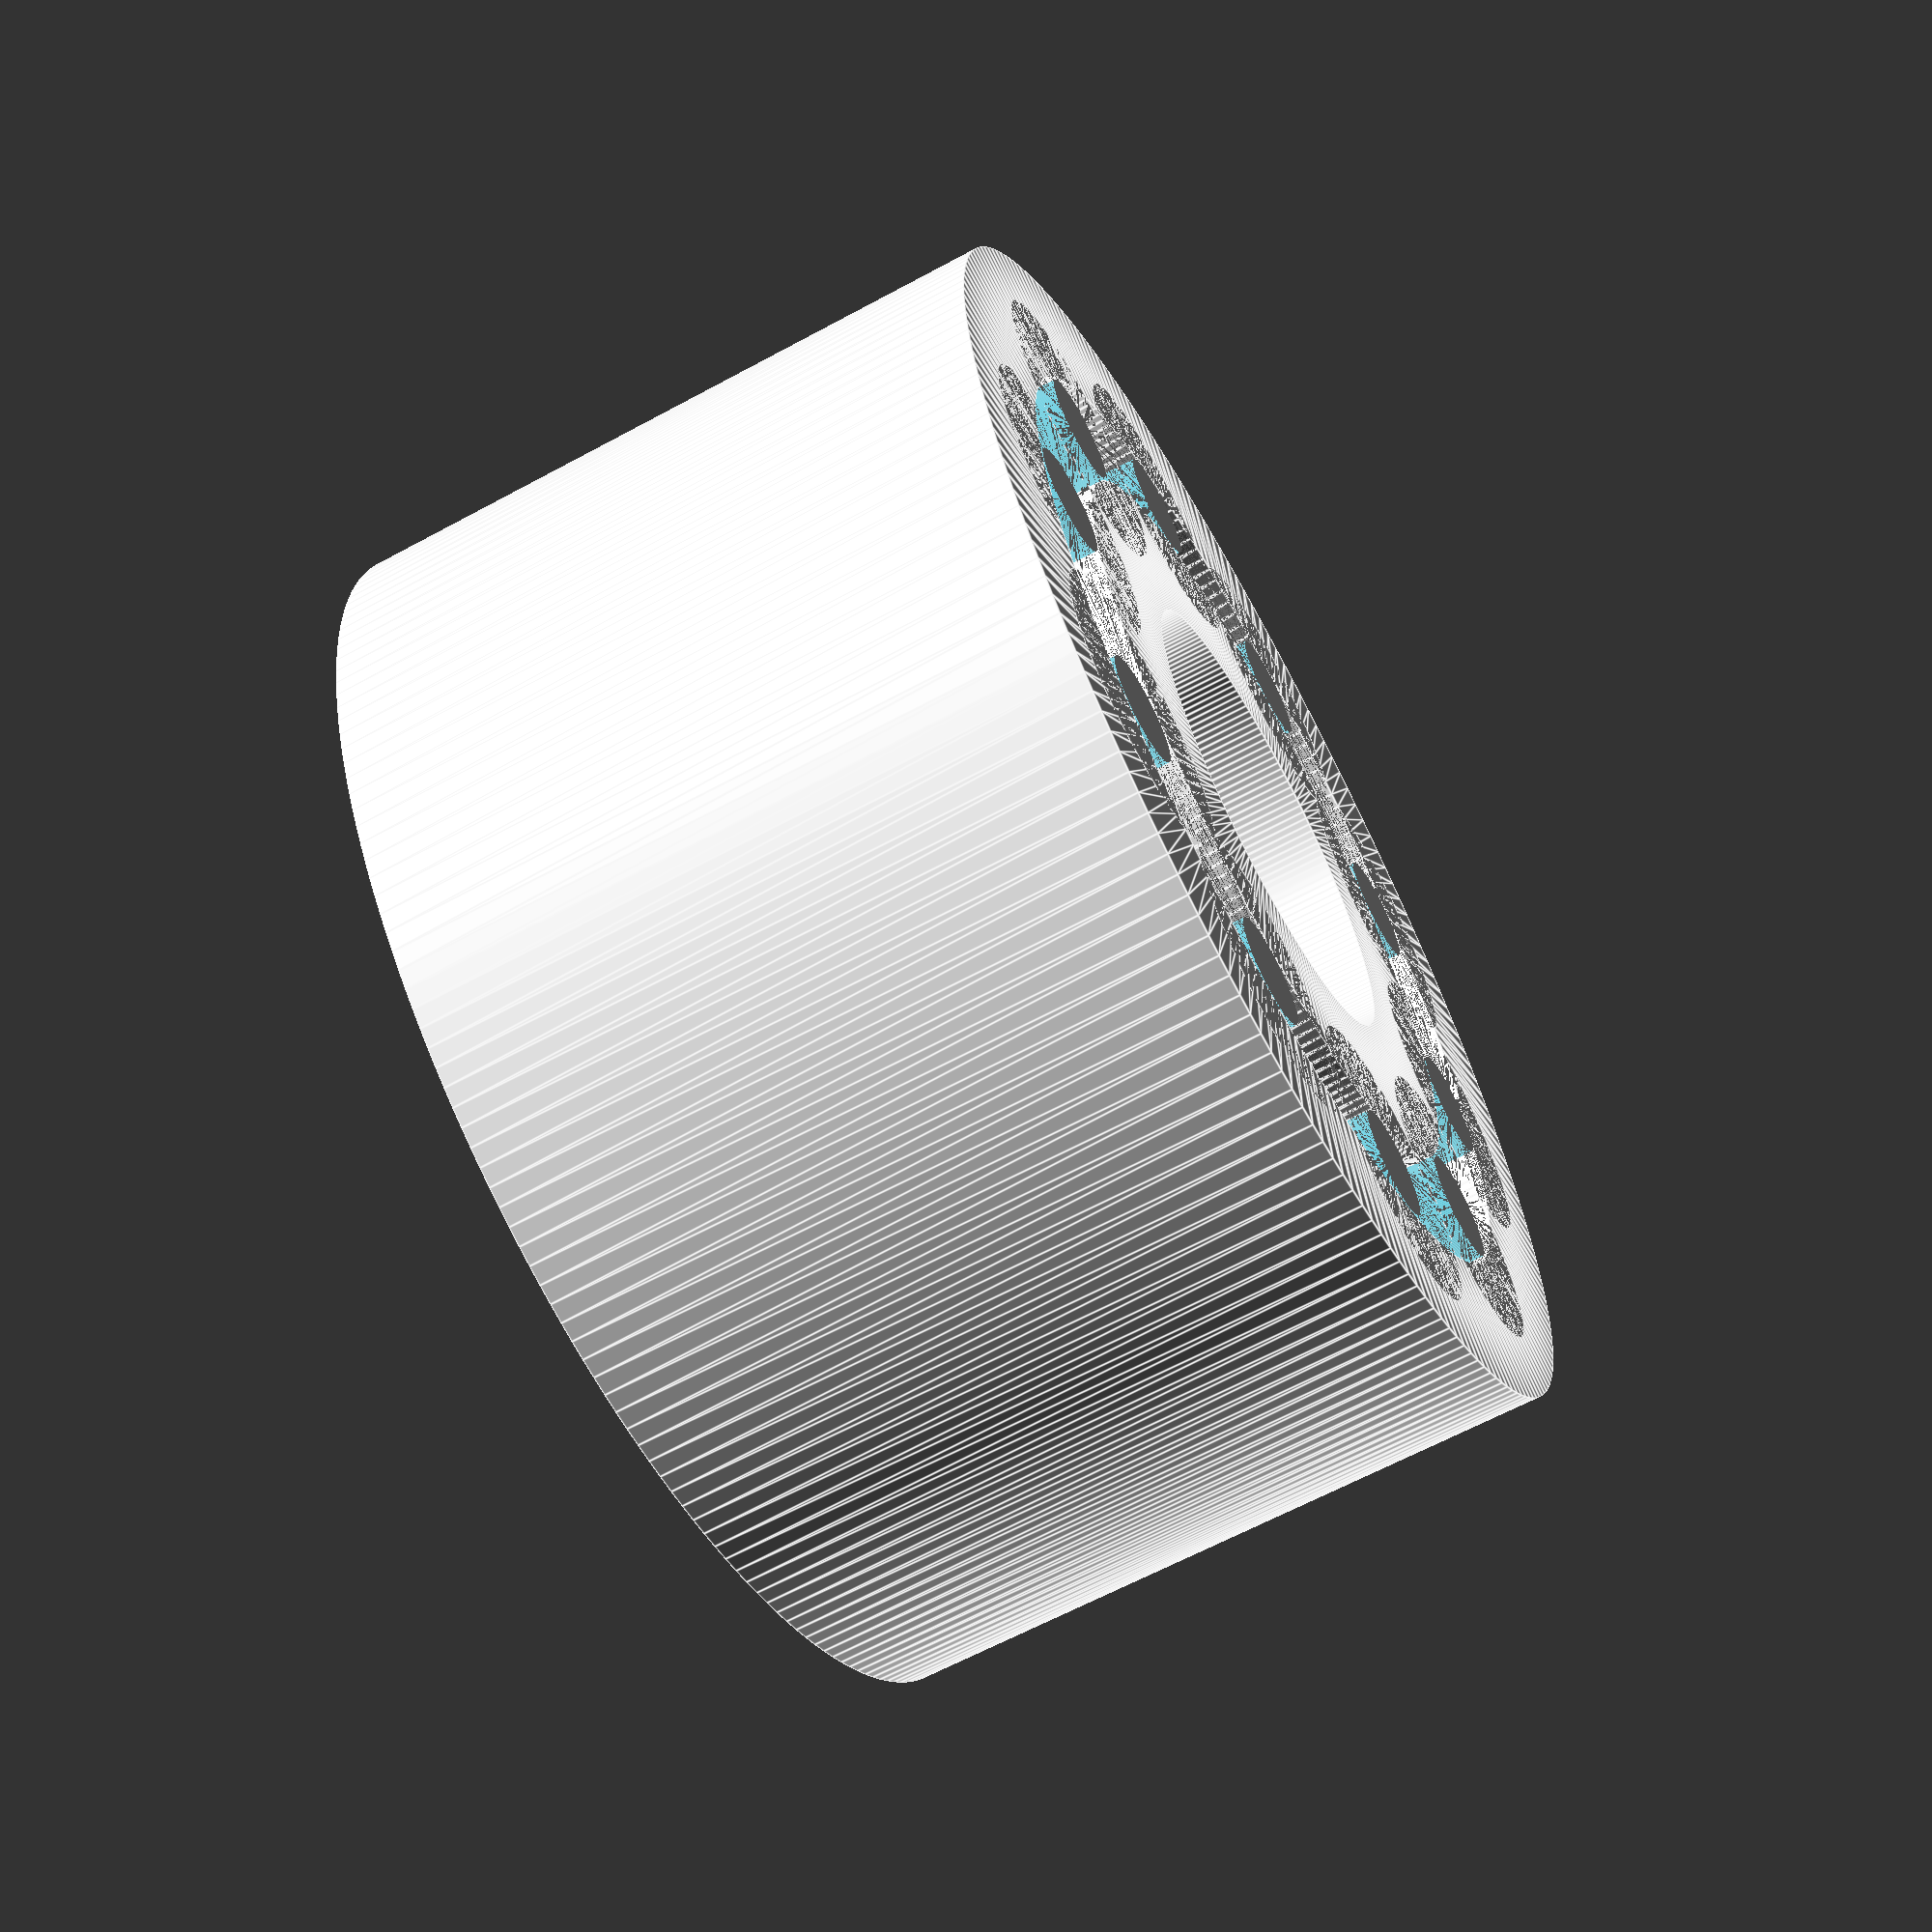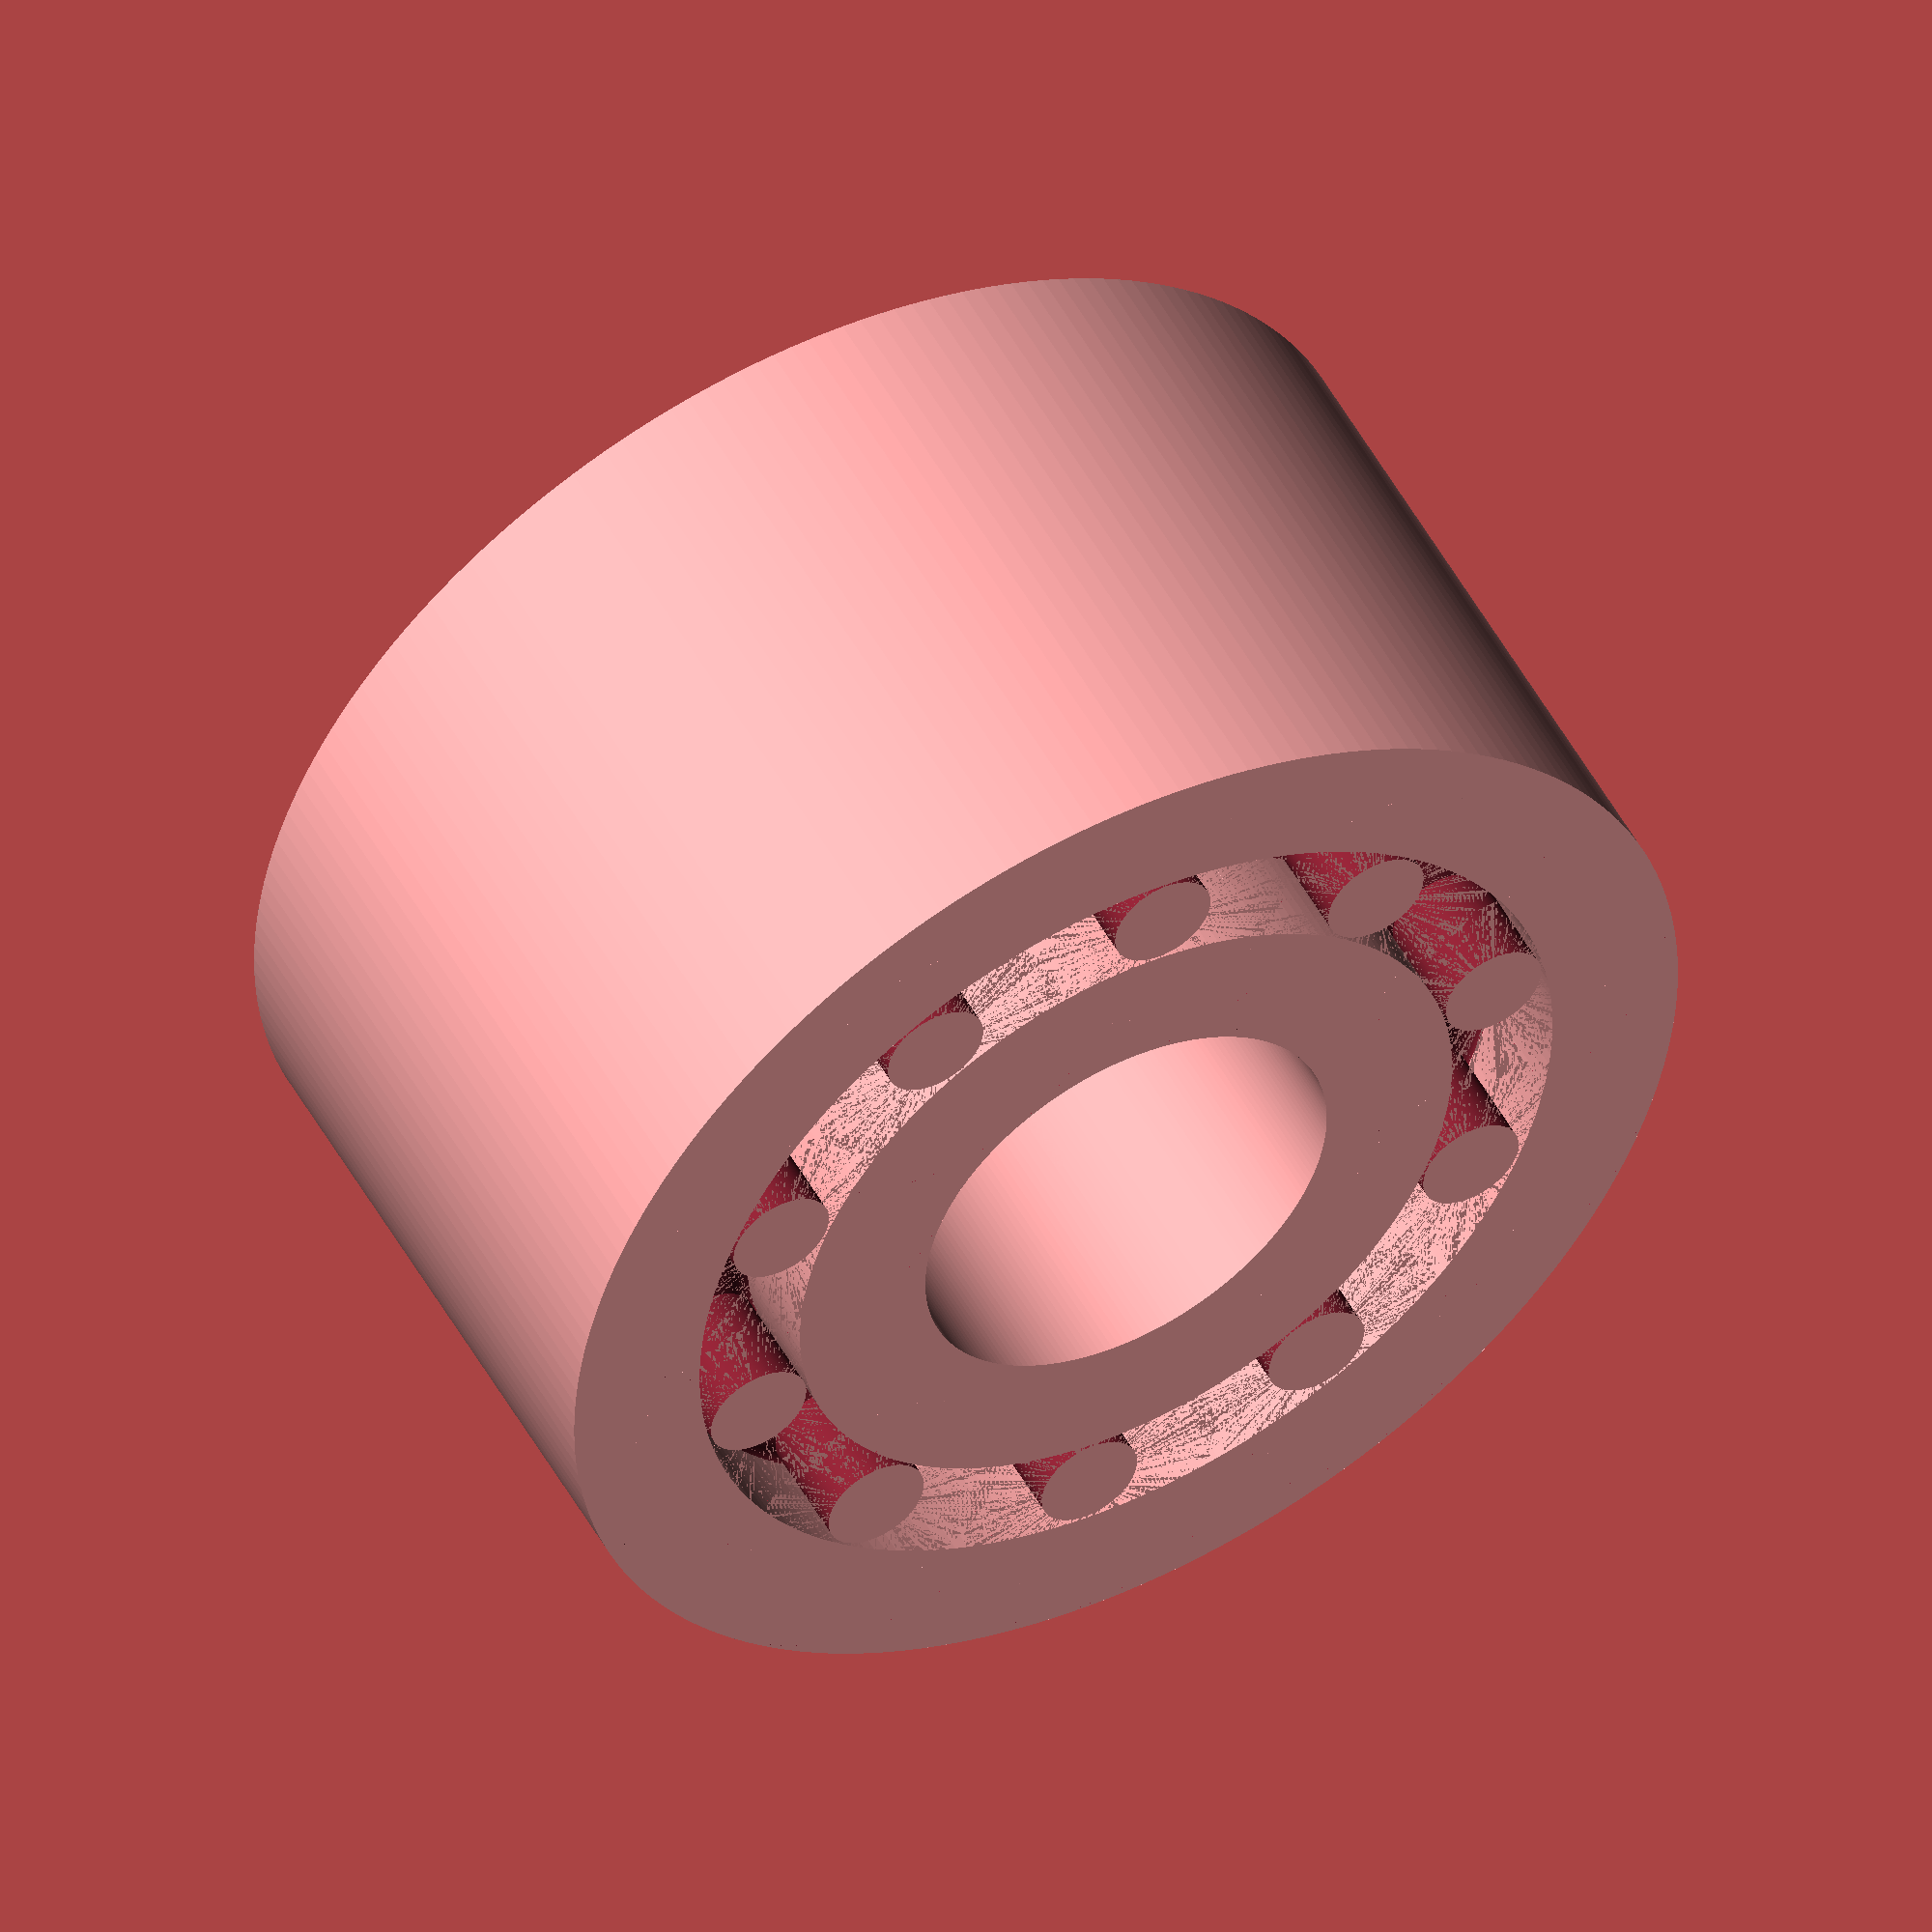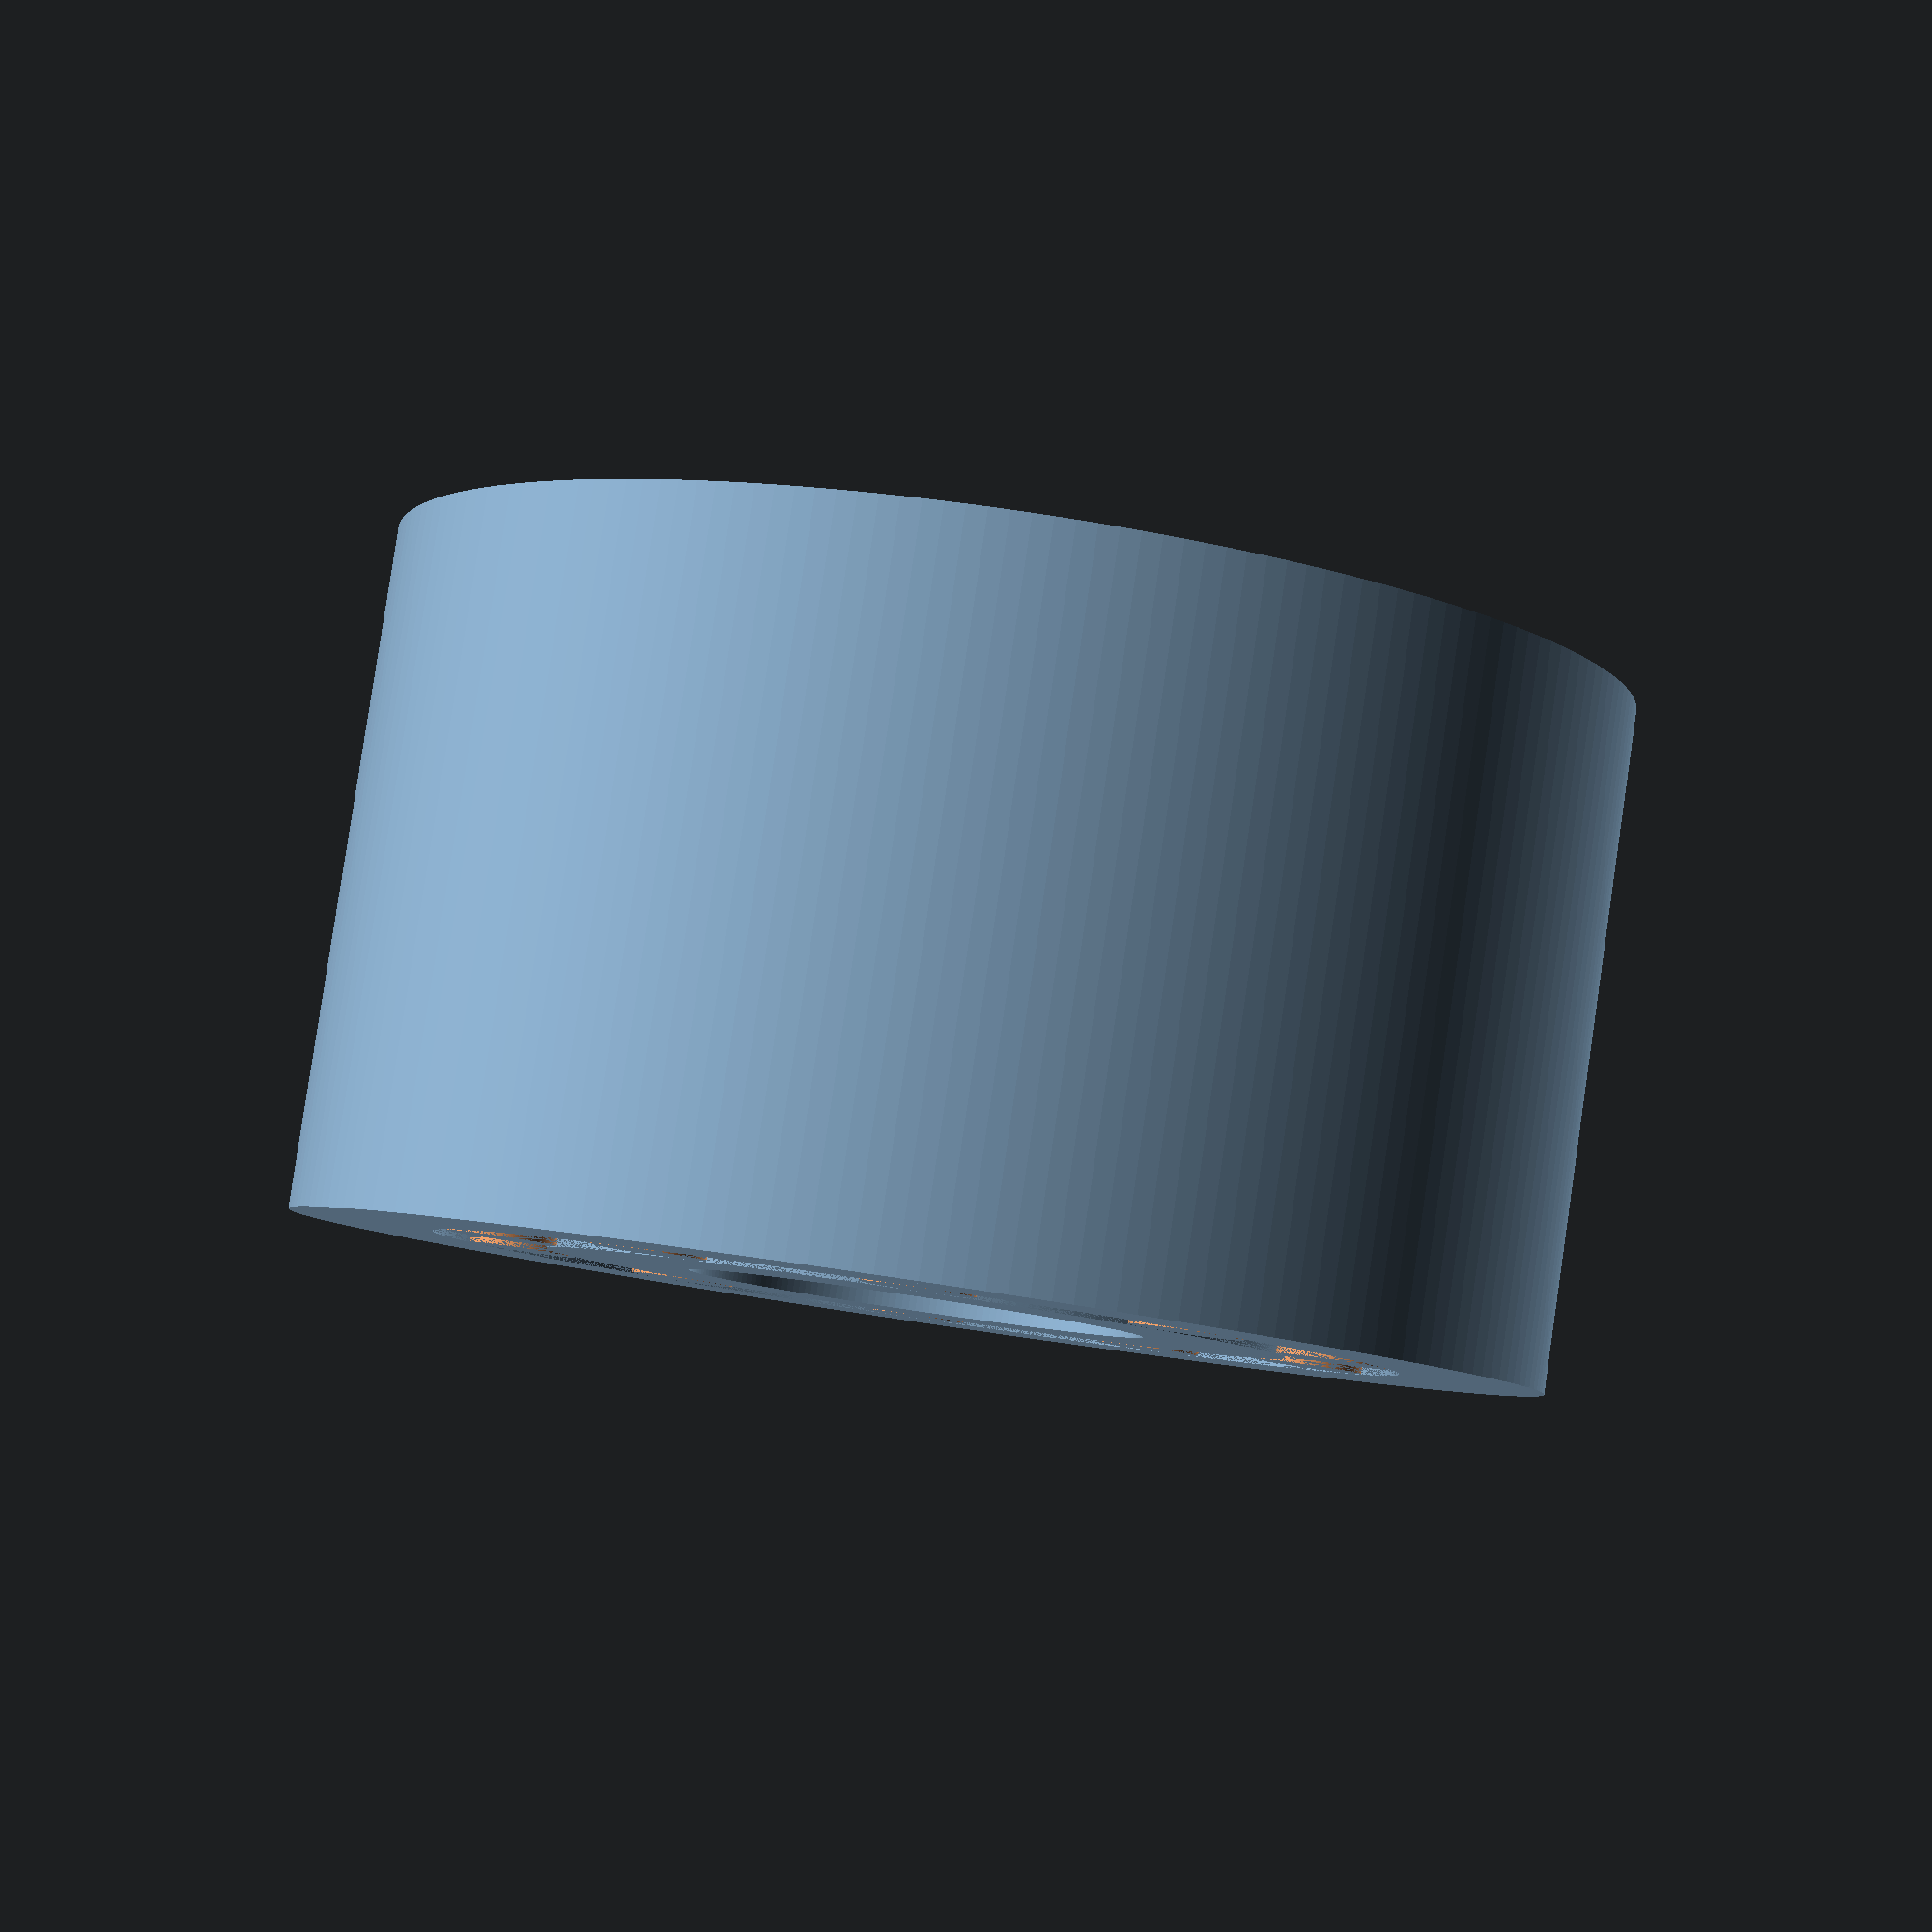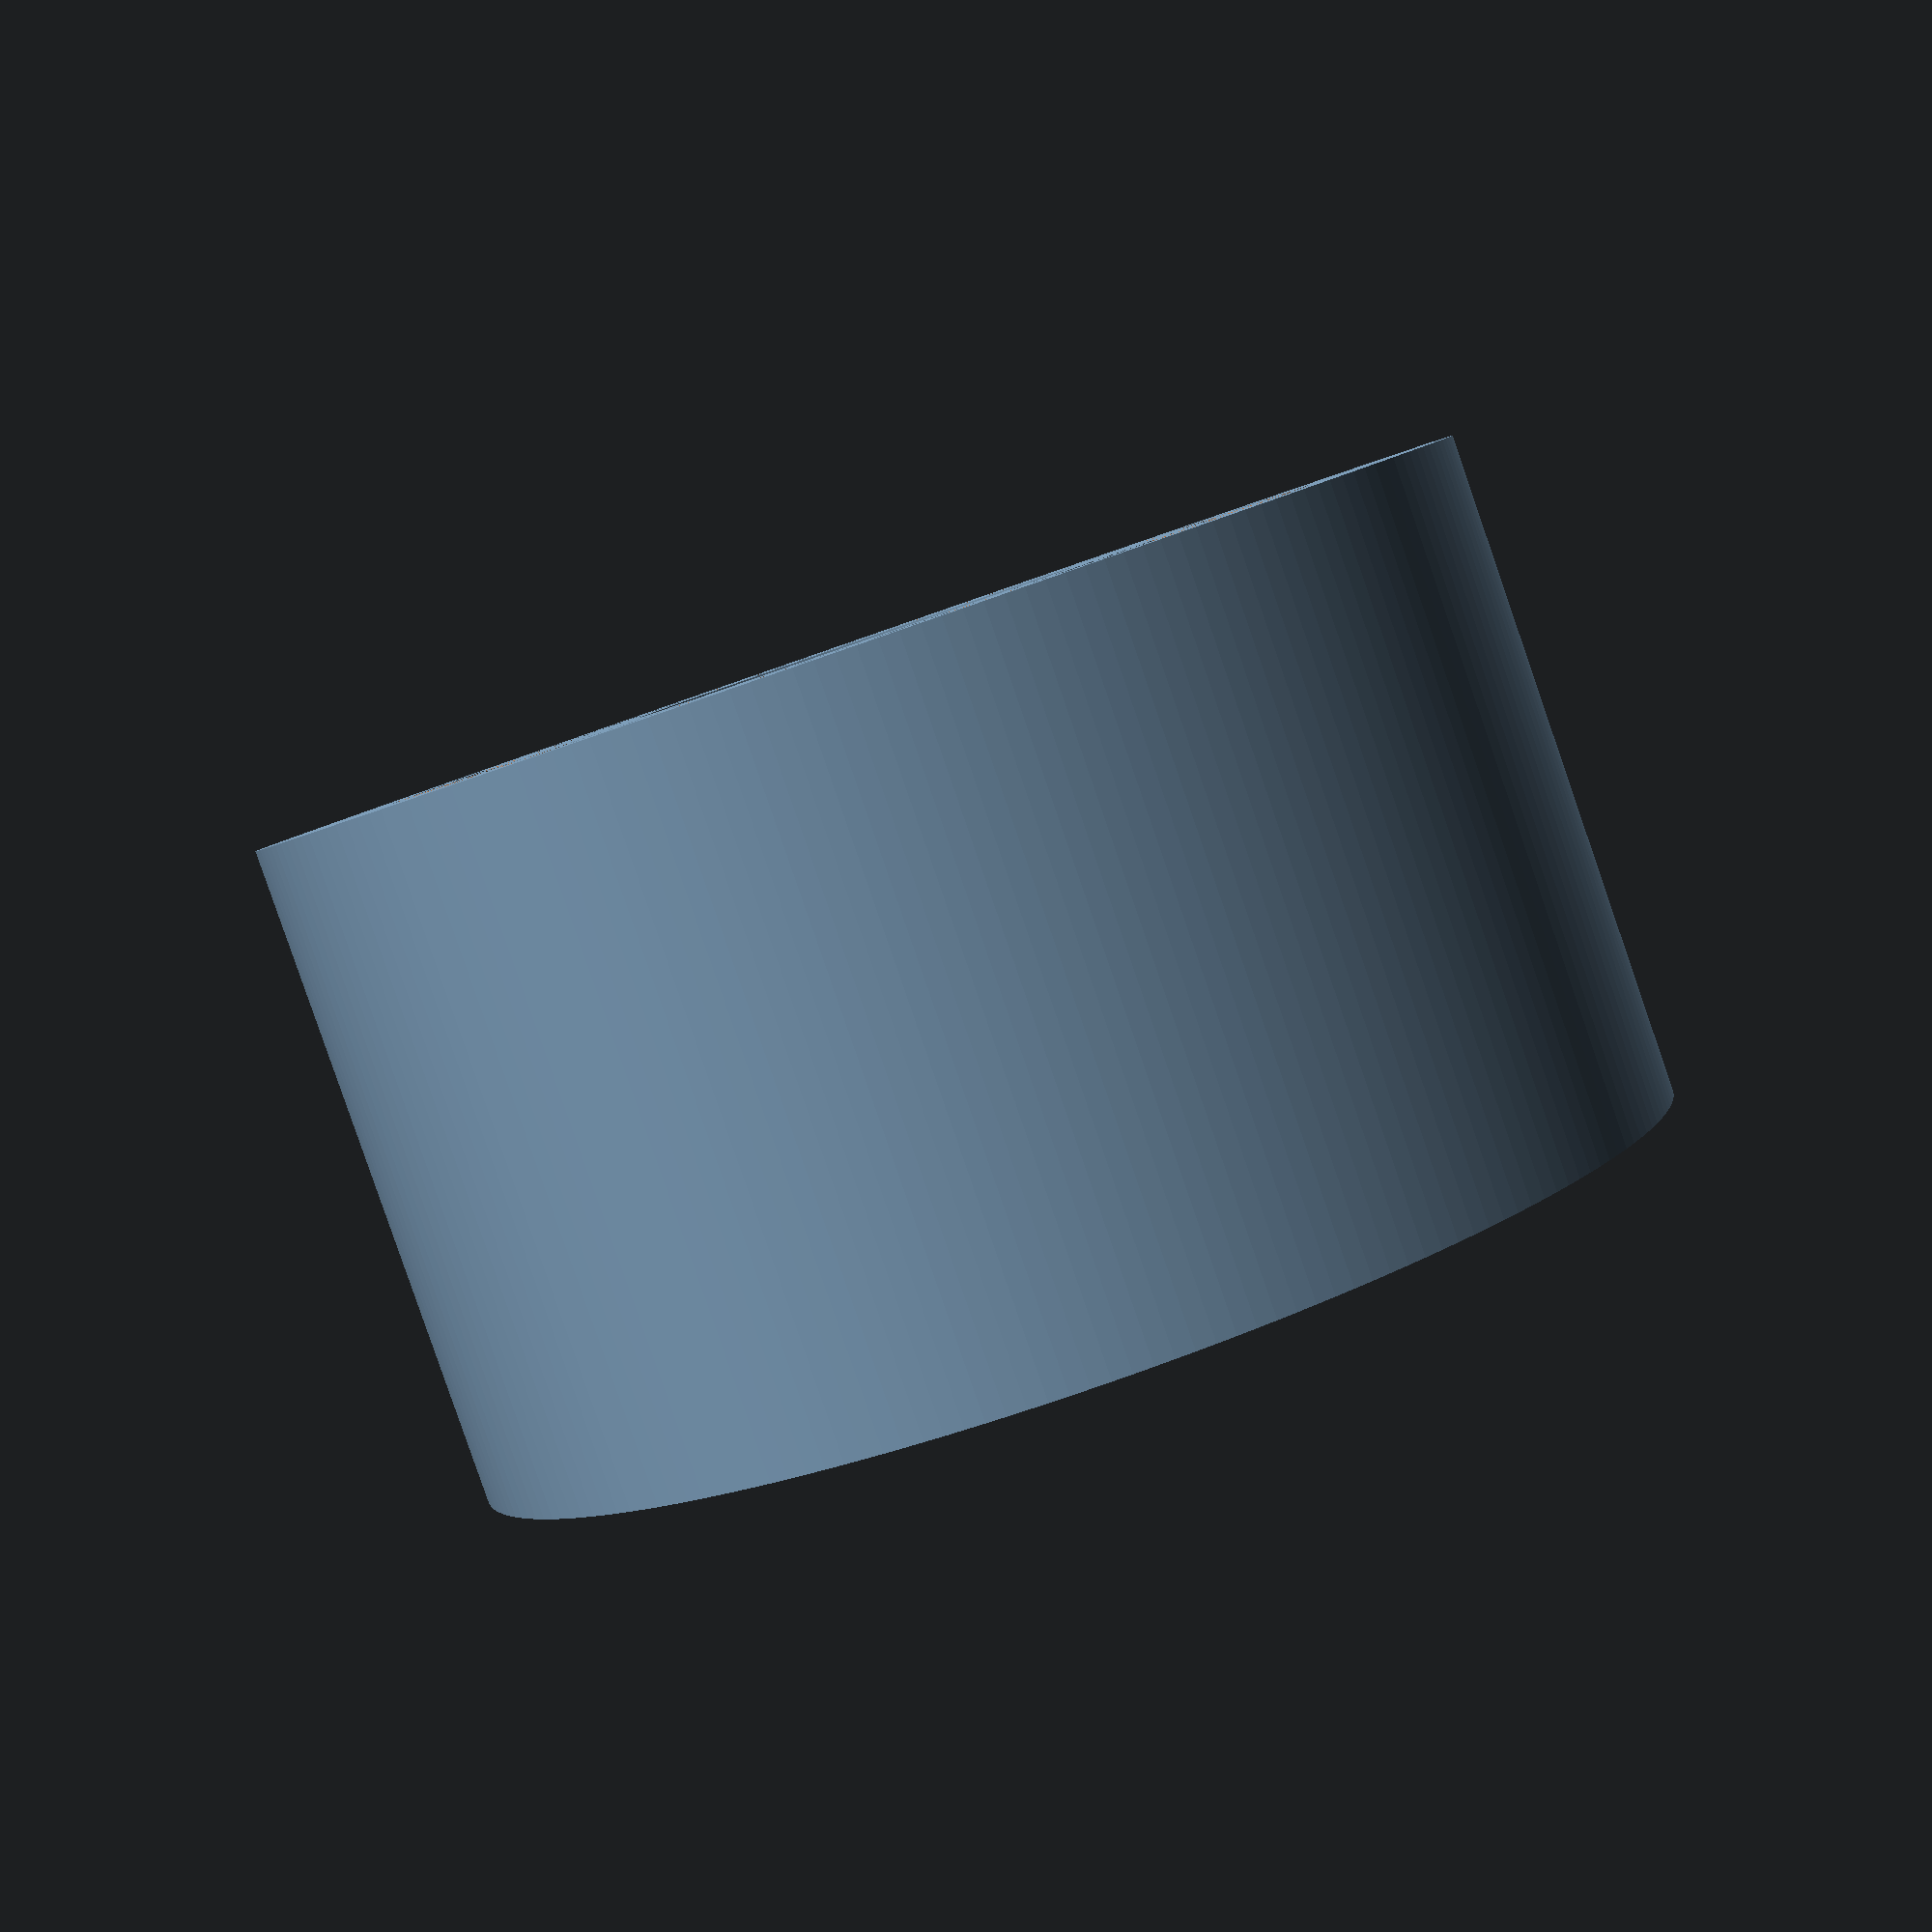
<openscad>


/*

Sección corte de Rodamiento

A la figura característica se le llamara perfilTrapecio

                     LonG          LonG
             _________     _      _________
            |              |    |  |   |              | LonD
            |             /    /   \    \             | LonE
 LonA   |            |    |     |   |             | LonF
            |             \    \   /    /             | LonE
            |________|     |_|   |_________| LonD
                LonB      LonC     LonB
            


*/

module perfilTrapecio(lonA=12,lonB=4,lonD=2,lonE=2,lonF=4,lonG=2){
             polygon([[lonB,lonA/2],[0,lonA/2],[0,-lonA/2],[lonB,-lonA/2],[lonB,-lonA/2+lonD],[lonB-lonG,-lonA/2+lonD+lonE],[lonB-lonG,lonA/2-lonD-lonE],[lonB,lonA/2-lonD]]);
}

module balinTrapecio(lonA=12,lonB=3,lonD=1,lonE=1,lonF=4,lonE=1,lonG=1,radioInterno=4,radioExterno=11,tol=0.1){ 
   lonC=radioExterno-radioInterno-(2*lonB)-(2*tol); 
        difference(){
            cylinder(r=lonB,h=lonA,center=true);
    
              rotate_extrude(convexity = 10)
          translate([-lonB-lonC,0,0])
          perfilTrapecio(lonA=lonA,lonB=lonB,lonD=lonD,lonE=lonE,lonF=lonF,lonG=lonG);
    
          }
      }

module rodamiento(radioExterno=11,radioInterno=4,tol=0.65,balines=8,lonA=12,lonB=2.5,lonD=2,lonE=2,lonF=4,lonE=1,lonG=1){
    
    lonC=radioExterno-radioInterno-(2*lonB)-(2*tol);

//Pieza interna
rotate_extrude(convexity = 10)
translate([radioInterno, 0, 0])
perfilTrapecio(lonA=lonA,lonB=lonB,lonD=lonD,lonE=lonE,lonF=lonF,lonG=lonG);

//Pieza externa
rotate_extrude(convexity = 10)
translate([-radioInterno-(radioExterno-radioInterno),0,0])
perfilTrapecio(lonA=lonA,lonB=lonB,lonD=lonD,lonE=lonE,lonF=lonF,lonG=lonG);

//separadores balines
rotate((360/balines)/2)
for(i=[0:balines-1]){
    angulo=360/balines;
     rotate(i*angulo)
translate([radioInterno,0,0])
    rotate([0,90,0])
    linear_extrude((radioExterno-radioInterno)/1.5,scale=0.75)
    square([lonF,lonC/2],center=true);
}

//Banlines
for(i=[0:balines-1]){
    angulo=360/balines;
    rotate(i*angulo)
translate([radioExterno-((radioExterno-radioInterno)/2),0,0])
balinTrapecio(lonA=lonA,lonB=lonB,lonD=lonD,lonE=lonE,lonF=lonF,lonE=lonE,lonG=lonG,radioInterno=radioInterno,radioExterno=radioExterno,tol=tol);
}

}

//###RENDERIZADOS###
//Se recomienda no tener renderizados (debugging)
$fn=200;
/*
radioExterno        ->          radio Externo del rodamiento
radioInterno        ->          radio Interno del rodamiento
tol                         ->          tolerancia entre "baline y piezas externas e internas
lonA                       ->         ancho del rodamiento
lonB                        ->        medida de cierre entre las piezas interna y externa
*/
rodamiento(radioExterno=11,radioInterno=4,tol=0.525,balines=10,lonA=12,lonB=2.5);

</openscad>
<views>
elev=63.4 azim=119.4 roll=118.8 proj=p view=edges
elev=128.6 azim=84.4 roll=28.0 proj=o view=solid
elev=275.9 azim=342.8 roll=8.4 proj=p view=solid
elev=85.5 azim=111.4 roll=199.1 proj=p view=solid
</views>
